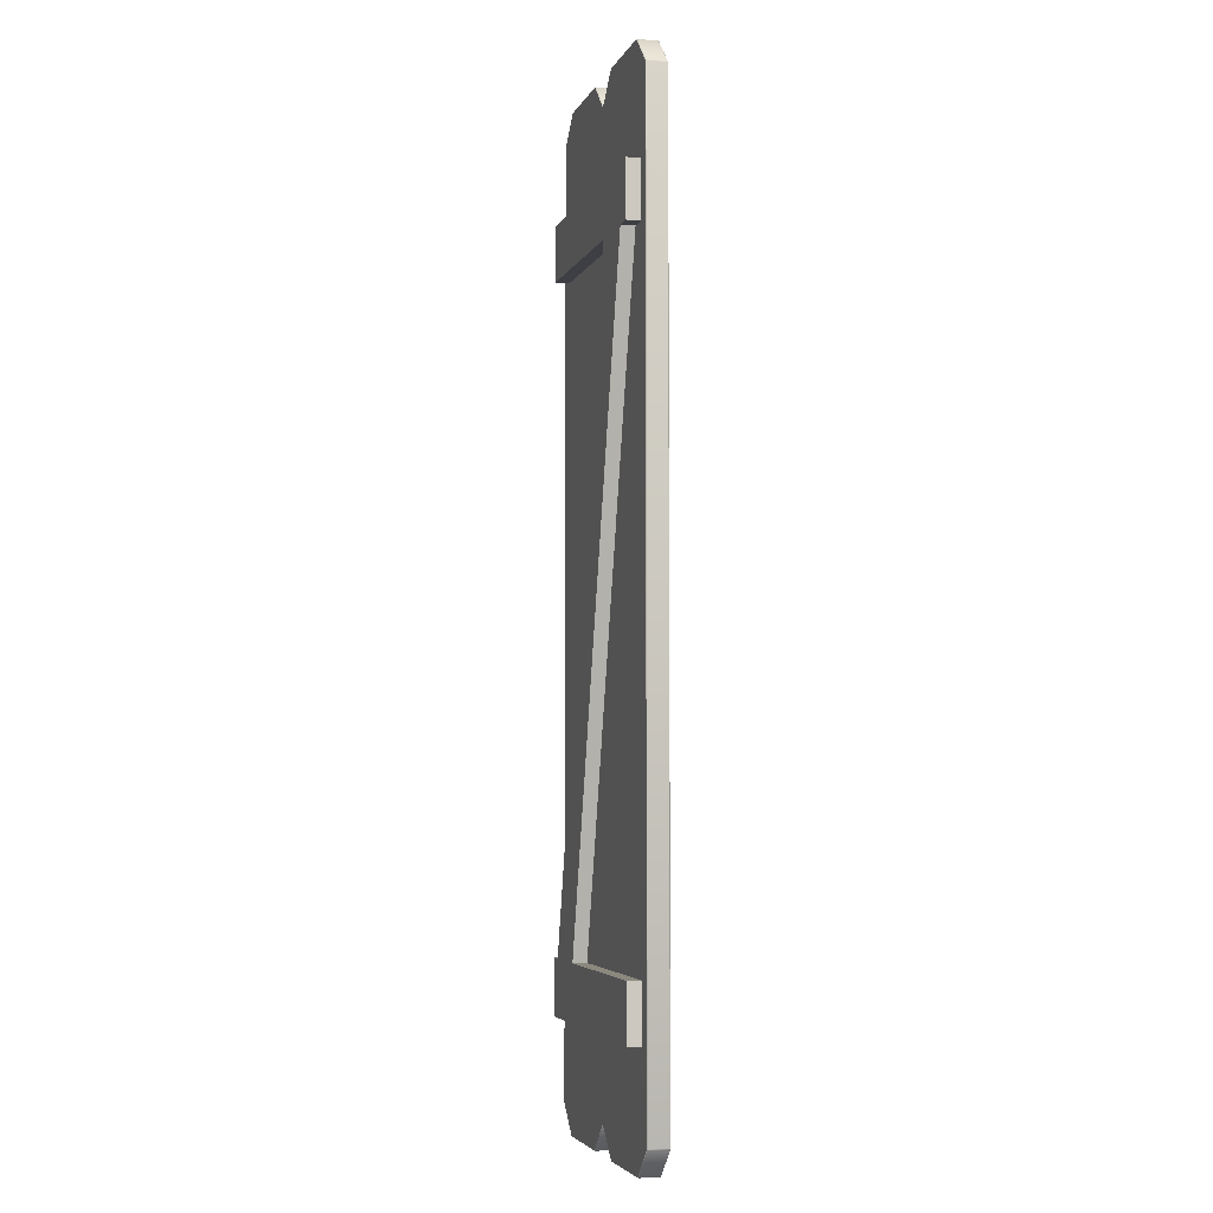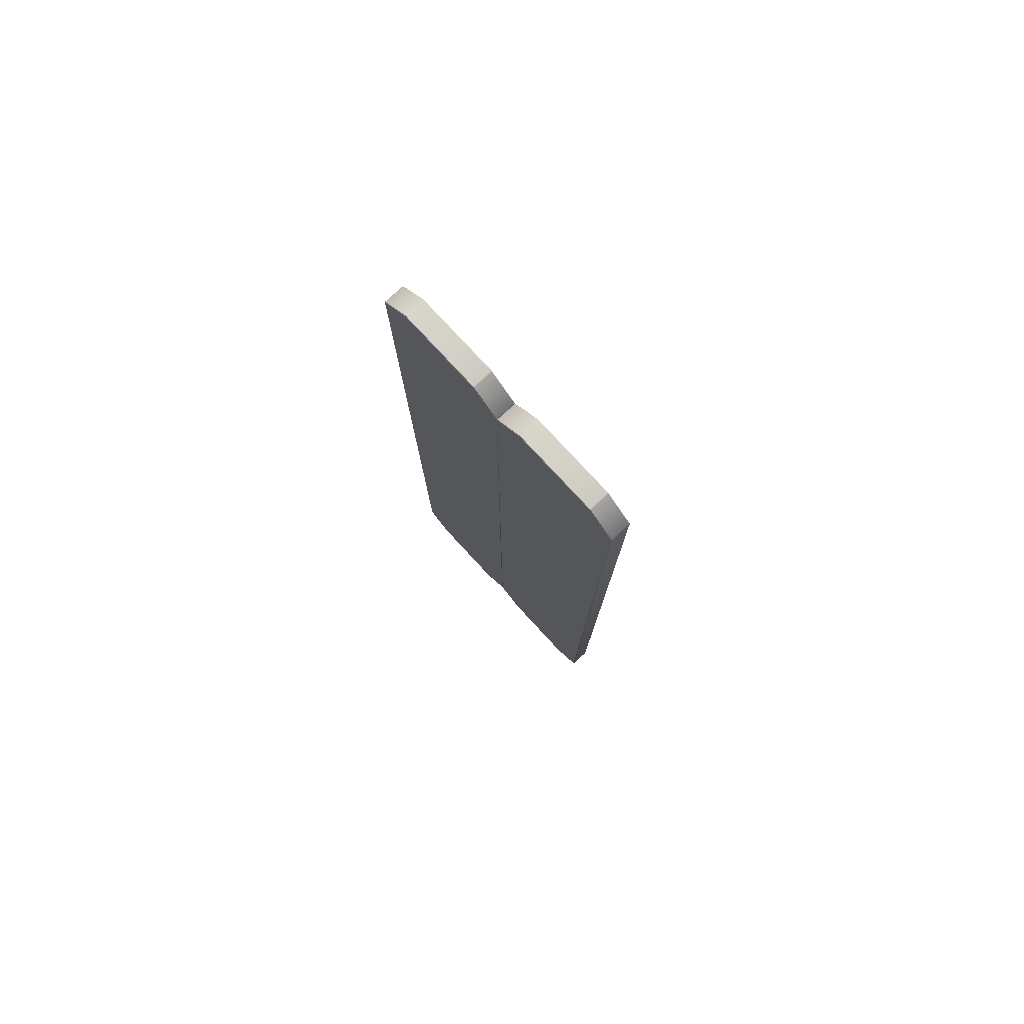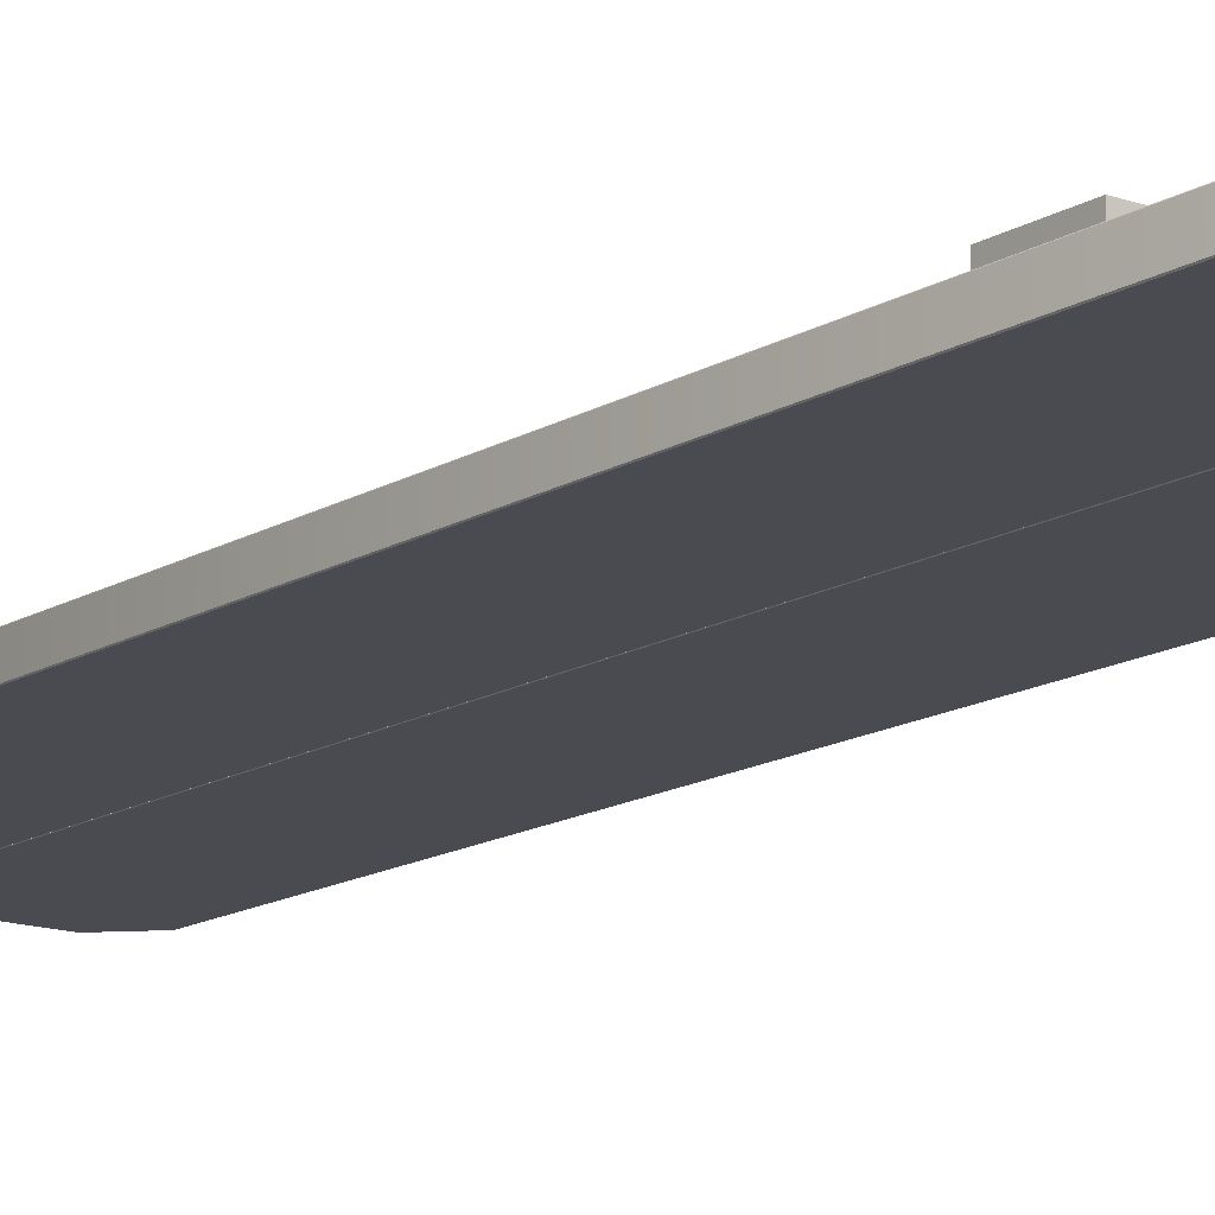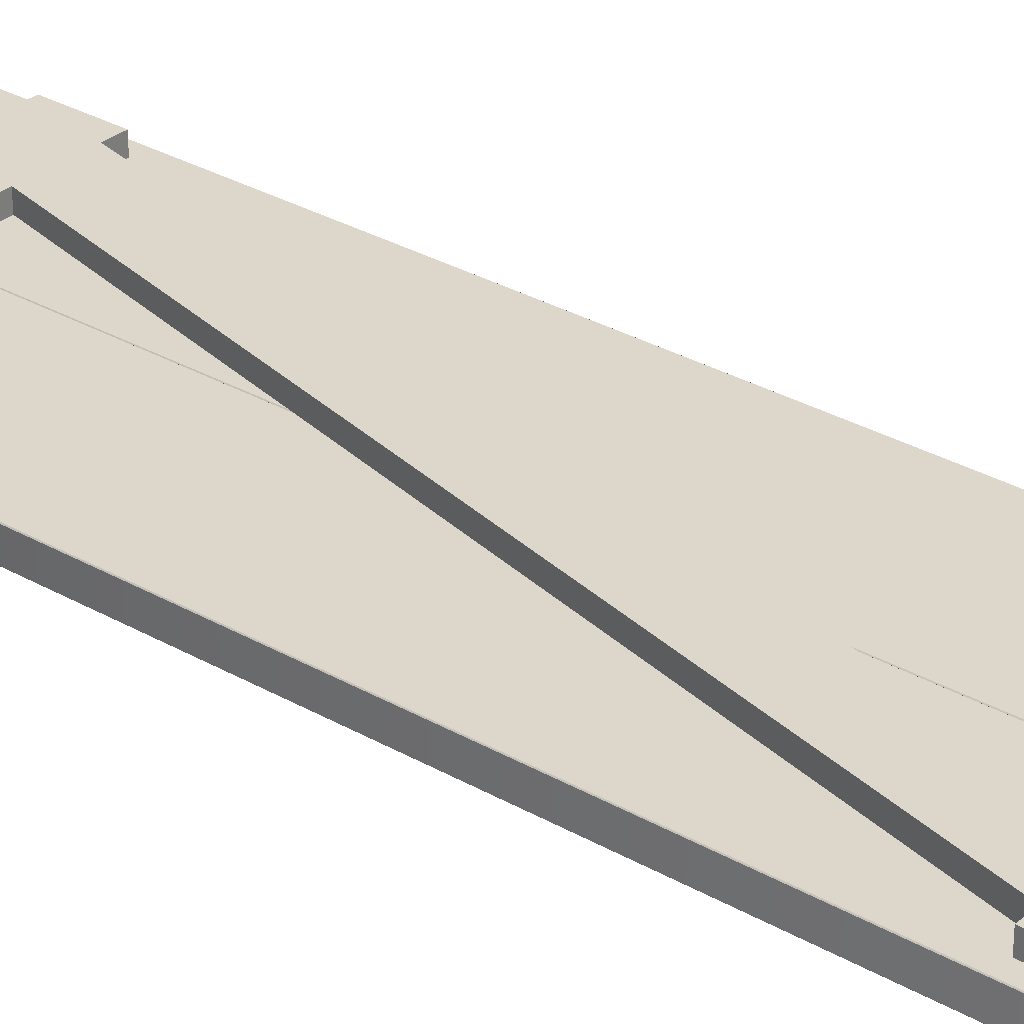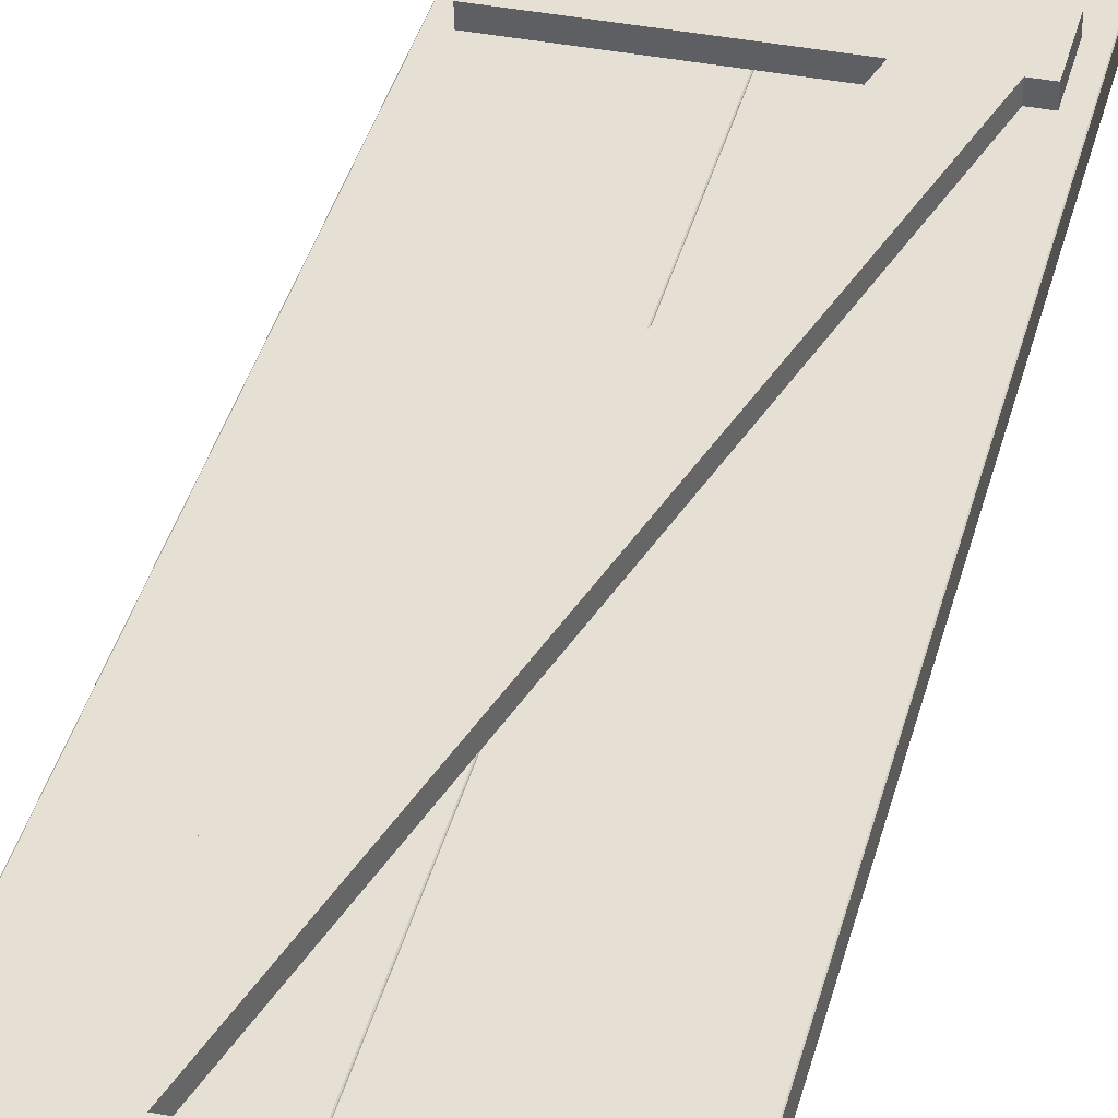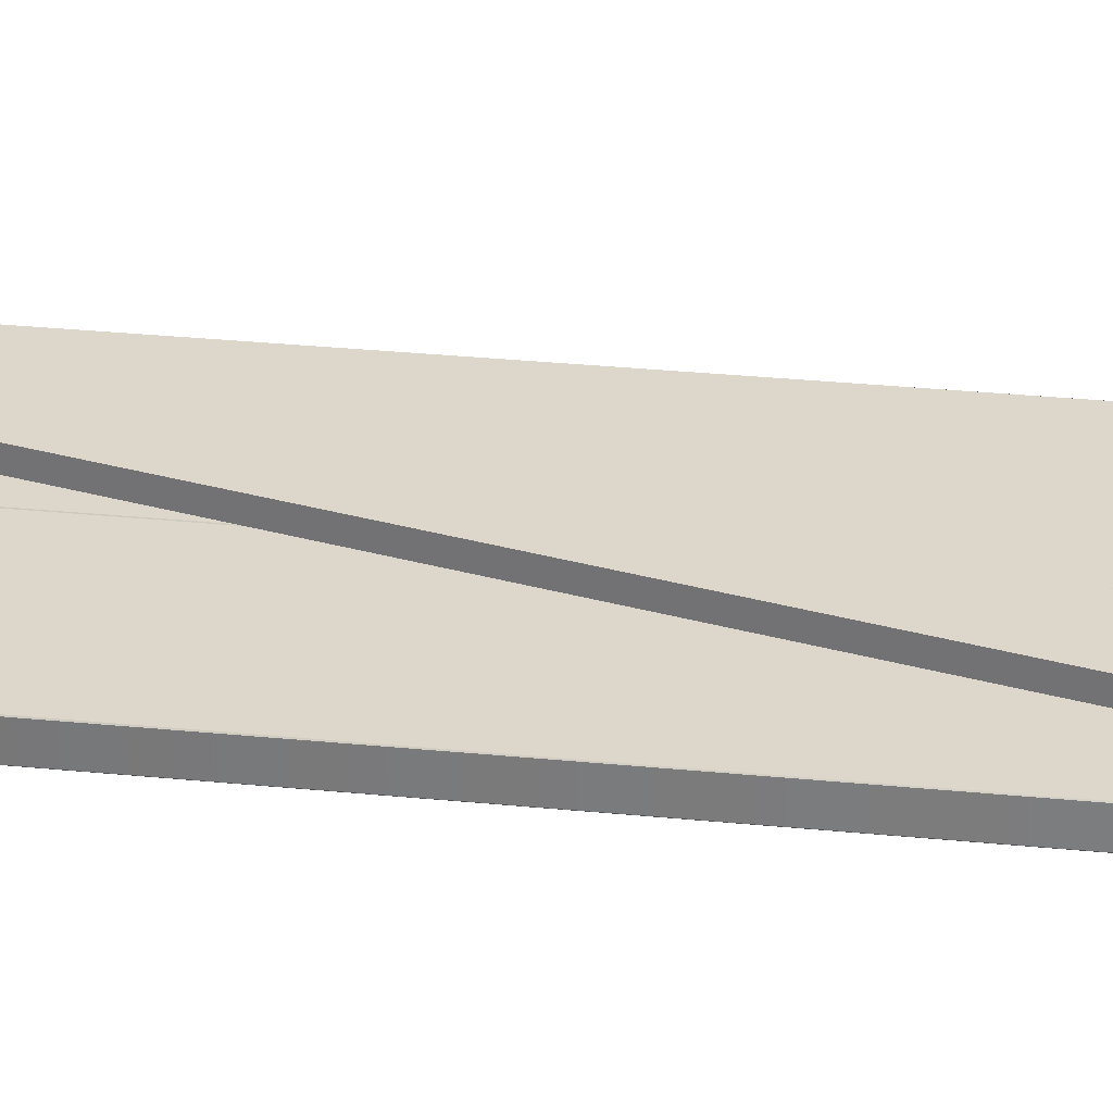
<metadata>
{"format":"obj","ext":"obj","renderer":"f3d","projection":"perspective","resolution":1024,"background":"white","views":[{"elev":-4.5,"azim":74.5,"up":"+Y"},{"elev":79.1,"azim":-132.8,"up":"+Y"},{"elev":-14.5,"azim":-37.7,"up":"+Z"},{"elev":30.4,"azim":-50.1,"up":"+Z"},{"elev":38.0,"azim":-166.1,"up":"+Z"},{"elev":30.6,"azim":-81.8,"up":"+Z"}]}
</metadata>
<code>
v  -1.002 0 -1.105
v  -1.002 0 -0.3947
v  -3.962 0 -0.3947
v  -3.962 0 -1.105
v  -1.002 35.5 -1.105
v  -3.962 35.5 -1.105
v  -3.962 35.5 -0.3947
v  -1.002 35.5 -0.3947
v  -0.9903 0.01969 -1.125
v  -3.974 0.01969 -1.125
v  -4.962 1.008 -1.125
v  -3.974 35.48 -1.125
v  -4.962 34.49 -1.125
v  -0.9903 35.48 -1.125
v  -0.00179 34.49 -1.125
v  -0.00179 1.008 -1.125
v  -4.982 1.02 -1.105
v  -4.982 1.02 -0.3947
v  -4.982 34.48 -0.3947
v  -4.982 34.48 -1.105
v  -3.974 0.01969 -0.375
v  -0.9903 0.01969 -0.375
v  -0.00179 1.008 -0.375
v  -0.9903 35.48 -0.375
v  -0.00179 34.49 -0.375
v  -3.974 35.48 -0.375
v  -4.962 34.49 -0.375
v  -4.962 1.008 -0.375
v  0.0179 1.02 -0.3947
v  0.0179 1.02 -1.105
v  0.0179 34.48 -1.105
v  0.0179 34.48 -0.3947
v  -0.9682 0.01392 -1.105
v  0.003976 0.9861 -1.105
v  0.003976 0.9861 -0.3947
v  -0.9682 0.01392 -0.3947
v  -3.996 0.01392 -0.3947
v  -4.968 0.9861 -0.3947
v  -4.968 0.9861 -1.105
v  -3.996 0.01392 -1.105
v  -3.996 35.49 -1.105
v  -4.968 34.51 -1.105
v  -4.968 34.51 -0.3947
v  -3.996 35.49 -0.3947
v  -0.9682 35.49 -0.3947
v  0.003976 34.51 -0.3947
v  0.003976 34.51 -1.105
v  -0.9682 35.49 -1.105
g shutter001
f 1 2 3 4
f 5 6 7 8
f 9 10 11 12
f 11 13 12
f 12 14 15 9
f 16 9 15
f 17 18 19 20
f 21 22 23 24
f 23 25 24
f 24 26 27 21
f 28 21 27
f 29 30 31 32
f 33 34 35 36
f 37 38 39 40
f 41 42 43 44
f 45 46 47 48
f 9 33 1
f 4 40 10
f 23 35 29
f 3 21 37
f 31 15 47
f 42 13 20
f 32 46 25
f 19 27 43
f 16 30 34
f 39 17 11
f 36 22 2
f 28 18 38
f 14 5 48
f 41 6 12
f 45 8 24
f 26 7 44
f 1 33 36 2
f 2 22 21 3
f 3 37 40 4
f 4 10 9 1
f 5 14 12 6
f 6 41 44 7
f 7 26 24 8
f 8 45 48 5
f 11 17 20 13
f 15 31 30 16
f 18 28 27 19
f 23 29 32 25
f 33 9 16 34
f 39 11 10 40
f 35 23 22 36
f 37 21 28 38
f 47 15 14 48
f 41 12 13 42
f 45 24 25 46
f 43 27 26 44
f 34 30 29 35
f 38 18 17 39
f 42 20 19 43
f 46 32 31 47
v  3.998 0 -1.105
v  3.998 0 -0.3947
v  1.038 0 -0.3947
v  1.038 0 -1.105
v  3.998 35.5 -1.105
v  1.038 35.5 -1.105
v  1.038 35.5 -0.3947
v  3.998 35.5 -0.3947
v  4.01 0.01969 -1.125
v  1.026 0.01969 -1.125
v  0.03758 1.008 -1.125
v  1.026 35.48 -1.125
v  0.03758 34.49 -1.125
v  4.01 35.48 -1.125
v  4.998 34.49 -1.125
v  4.998 1.008 -1.125
v  0.0179 1.02 -1.105
v  0.0179 1.02 -0.3947
v  0.0179 34.48 -0.3947
v  0.0179 34.48 -1.105
v  1.026 0.01969 -0.375
v  4.01 0.01969 -0.375
v  4.998 1.008 -0.375
v  4.01 35.48 -0.375
v  4.998 34.49 -0.375
v  1.026 35.48 -0.375
v  0.03758 34.49 -0.375
v  0.03758 1.008 -0.375
v  5.018 1.02 -0.3947
v  5.018 1.02 -1.105
v  5.018 34.48 -1.105
v  5.018 34.48 -0.3947
v  4.032 0.01392 -1.105
v  5.004 0.9861 -1.105
v  5.004 0.9861 -0.3947
v  4.032 0.01392 -0.3947
v  1.004 0.01392 -0.3947
v  0.03182 0.9861 -0.3947
v  0.03182 0.9861 -1.105
v  1.004 0.01392 -1.105
v  1.004 35.49 -1.105
v  0.03182 34.51 -1.105
v  0.03182 34.51 -0.3947
v  1.004 35.49 -0.3947
v  4.032 35.49 -0.3947
v  5.004 34.51 -0.3947
v  5.004 34.51 -1.105
v  4.032 35.49 -1.105
g shutter
f 49 50 51 52
f 53 54 55 56
f 57 58 59 60
f 59 61 60
f 60 62 63 57
f 64 57 63
f 65 66 67 68
f 69 70 71 72
f 71 73 72
f 72 74 75 69
f 76 69 75
f 77 78 79 80
f 81 82 83 84
f 85 86 87 88
f 89 90 91 92
f 93 94 95 96
f 57 81 49
f 52 88 58
f 71 83 77
f 51 69 85
f 79 63 95
f 90 61 68
f 80 94 73
f 67 75 91
f 64 78 82
f 87 65 59
f 84 70 50
f 76 66 86
f 62 53 96
f 89 54 60
f 93 56 72
f 74 55 92
f 49 81 84 50
f 50 70 69 51
f 51 85 88 52
f 52 58 57 49
f 53 62 60 54
f 54 89 92 55
f 55 74 72 56
f 56 93 96 53
f 59 65 68 61
f 63 79 78 64
f 66 76 75 67
f 71 77 80 73
f 81 57 64 82
f 87 59 58 88
f 83 71 70 84
f 85 69 76 86
f 95 63 62 96
f 89 60 61 90
f 93 72 73 94
f 91 75 74 92
f 82 78 77 83
f 86 66 65 87
f 90 68 67 91
f 94 80 79 95
v  4.518 29.5 -0.375
v  4.518 29.5 0.125
v  -4.482 29.5 0.125
v  -4.482 29.5 -0.375
v  4.518 31.5 -0.375
v  -4.482 31.5 -0.375
v  -4.482 31.5 0.125
v  4.518 31.5 0.125
g shutter003
f 97 98 99 100
f 101 102 103 104
f 97 100 102 101
f 100 99 103 102
f 99 98 104 103
f 98 97 101 104
v  -1.956 6 -0.375
v  -1.956 6 0.125
v  -3.956 6 0.125
v  -3.956 6 -0.375
v  3.902 29.5 -0.375
v  1.902 29.5 -0.375
v  1.902 29.5 0.125
v  3.902 29.5 0.125
g shutter004
f 105 106 107 108
f 109 110 111 112
f 105 108 110 109
f 108 107 111 110
f 107 106 112 111
f 106 105 109 112
v  4.518 4 -0.375
v  4.518 4 0.125
v  -4.482 4 0.125
v  -4.482 4 -0.375
v  4.518 6 -0.375
v  -4.482 6 -0.375
v  -4.482 6 0.125
v  4.518 6 0.125
g shutter002
f 113 114 115 116
f 117 118 119 120
f 113 116 118 117
f 116 115 119 118
f 115 114 120 119
f 114 113 117 120

</code>
